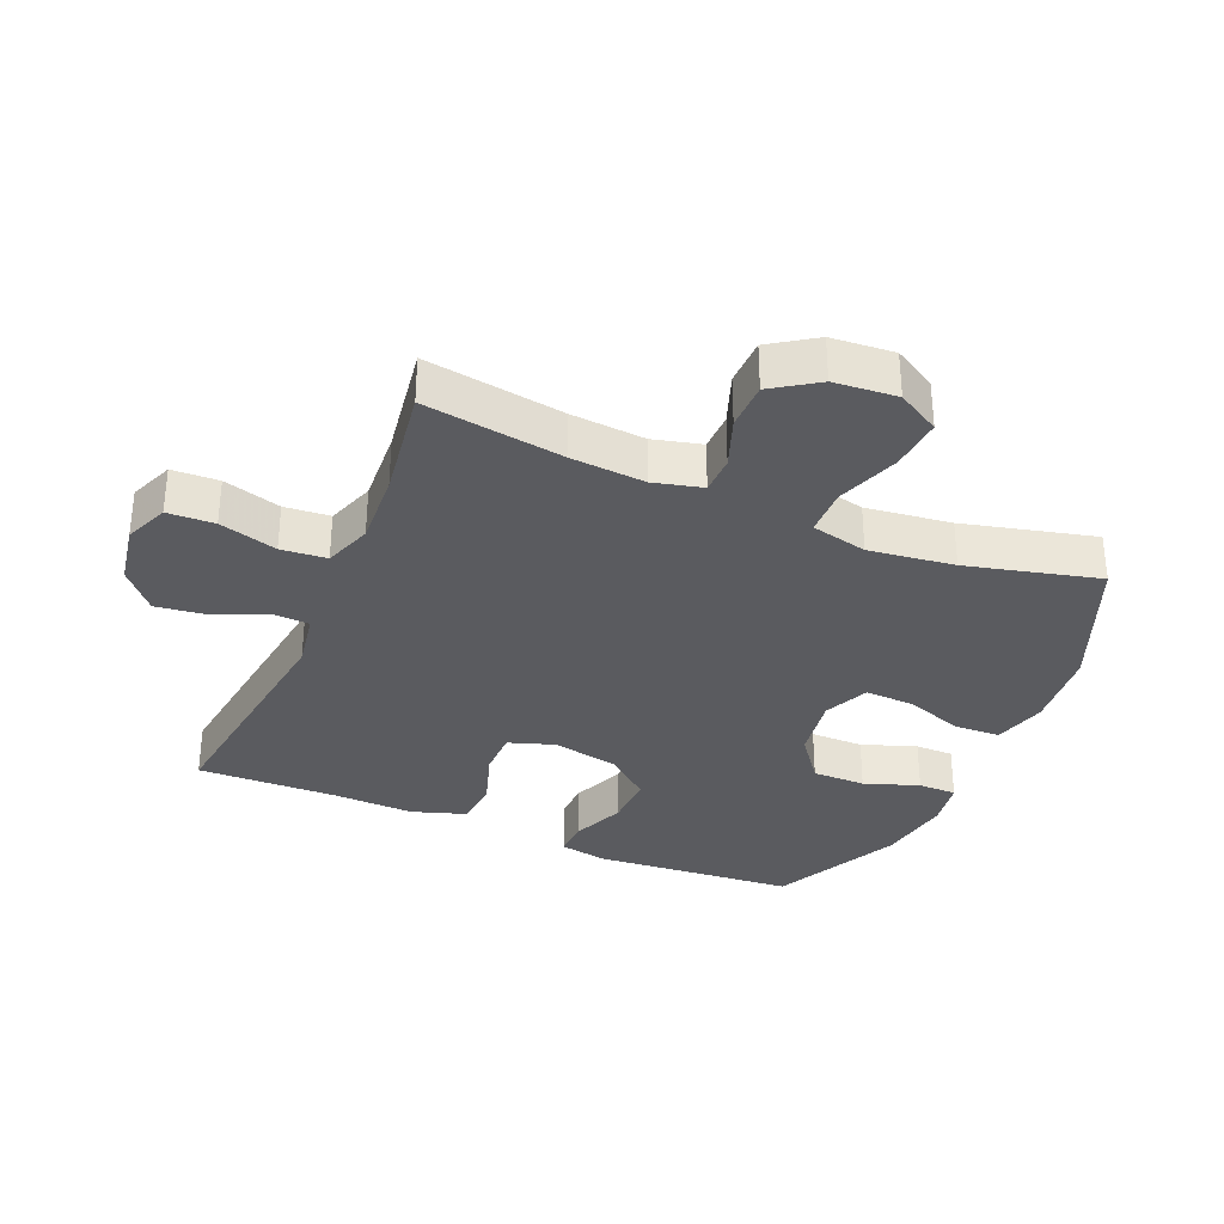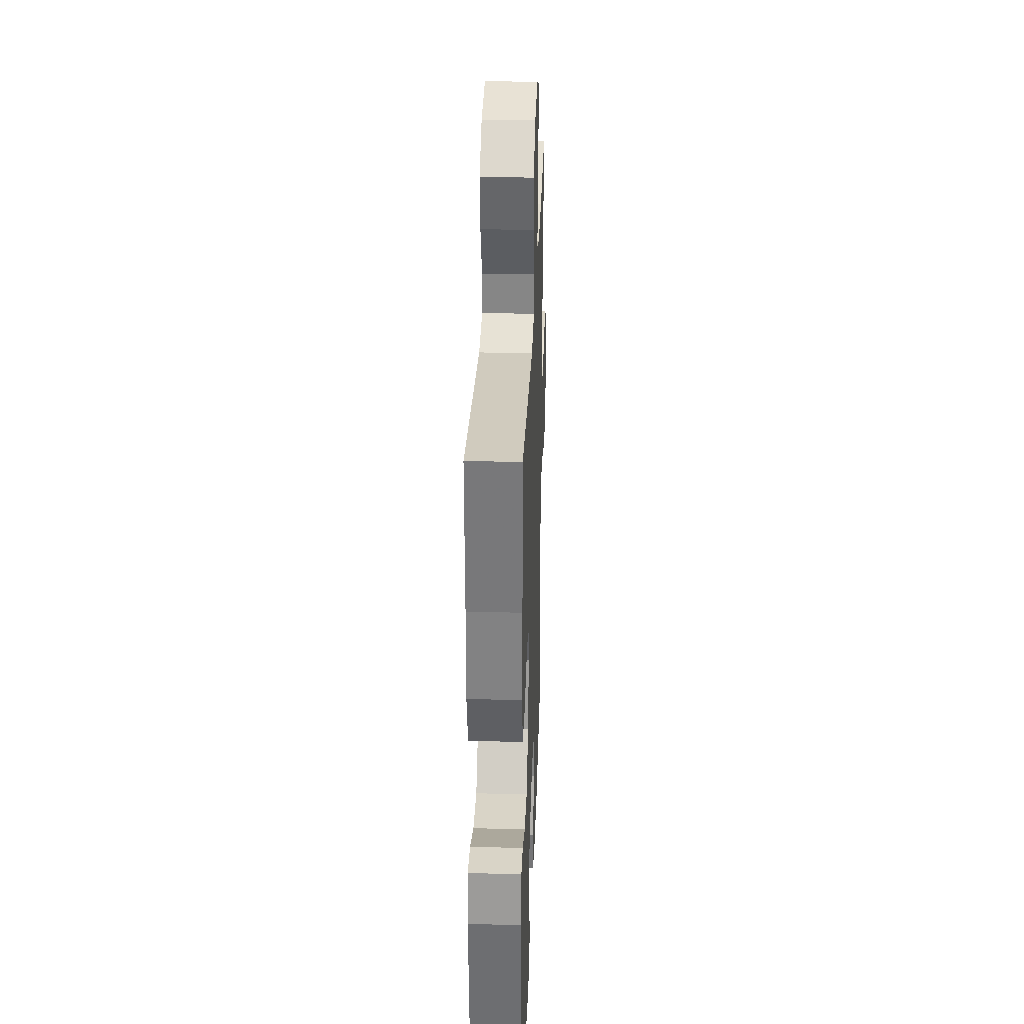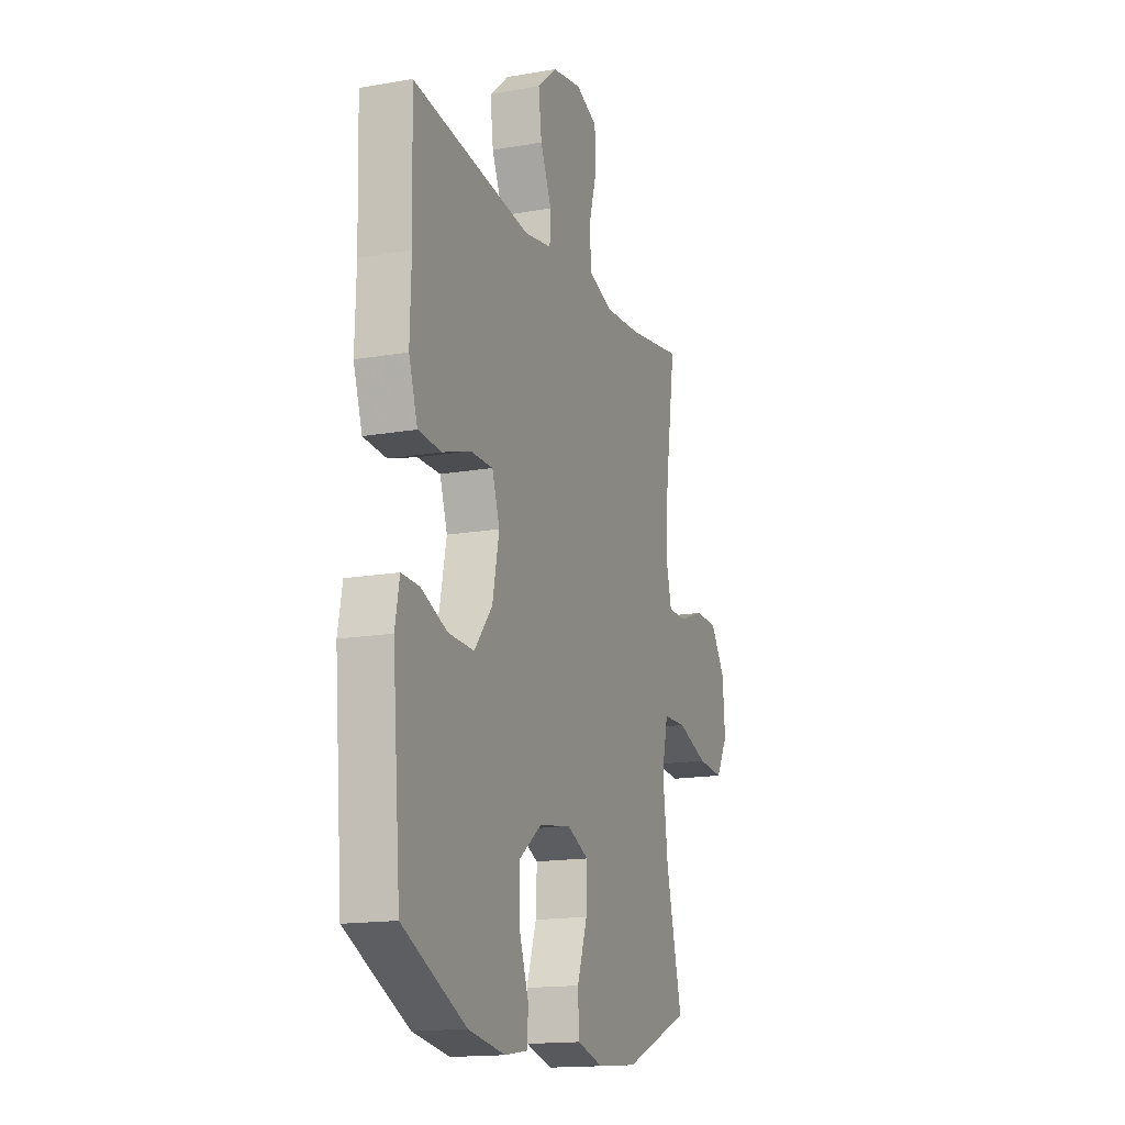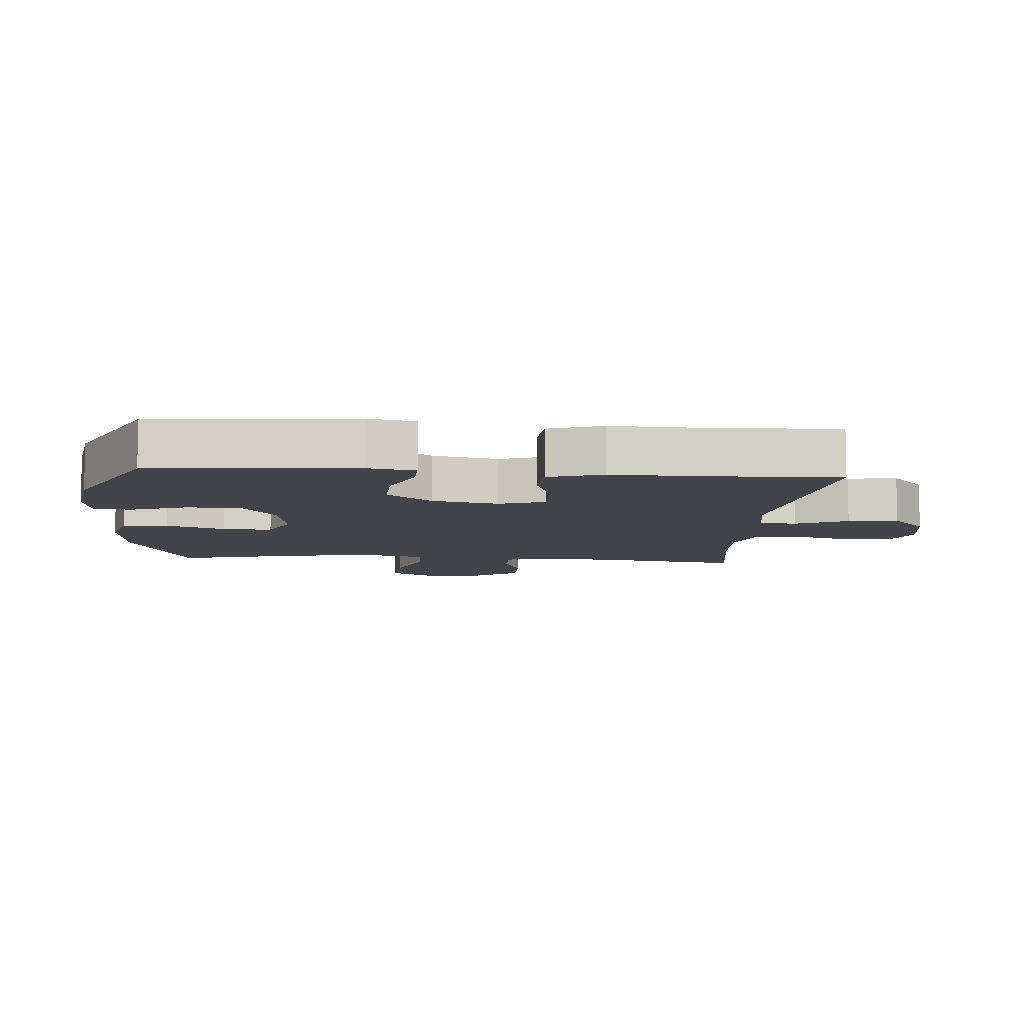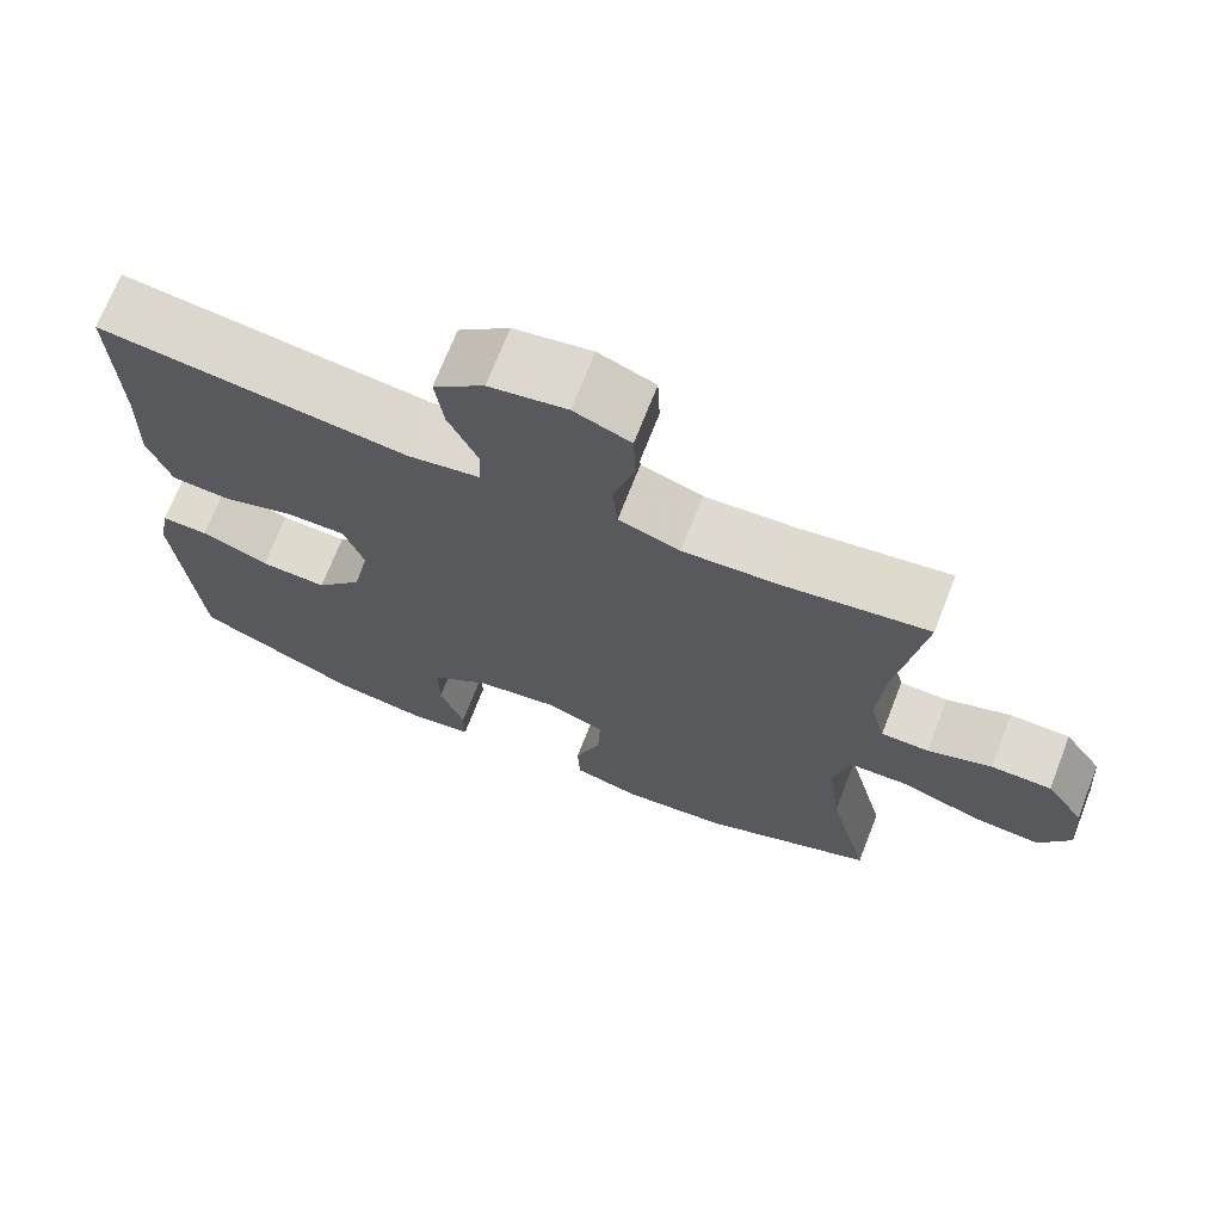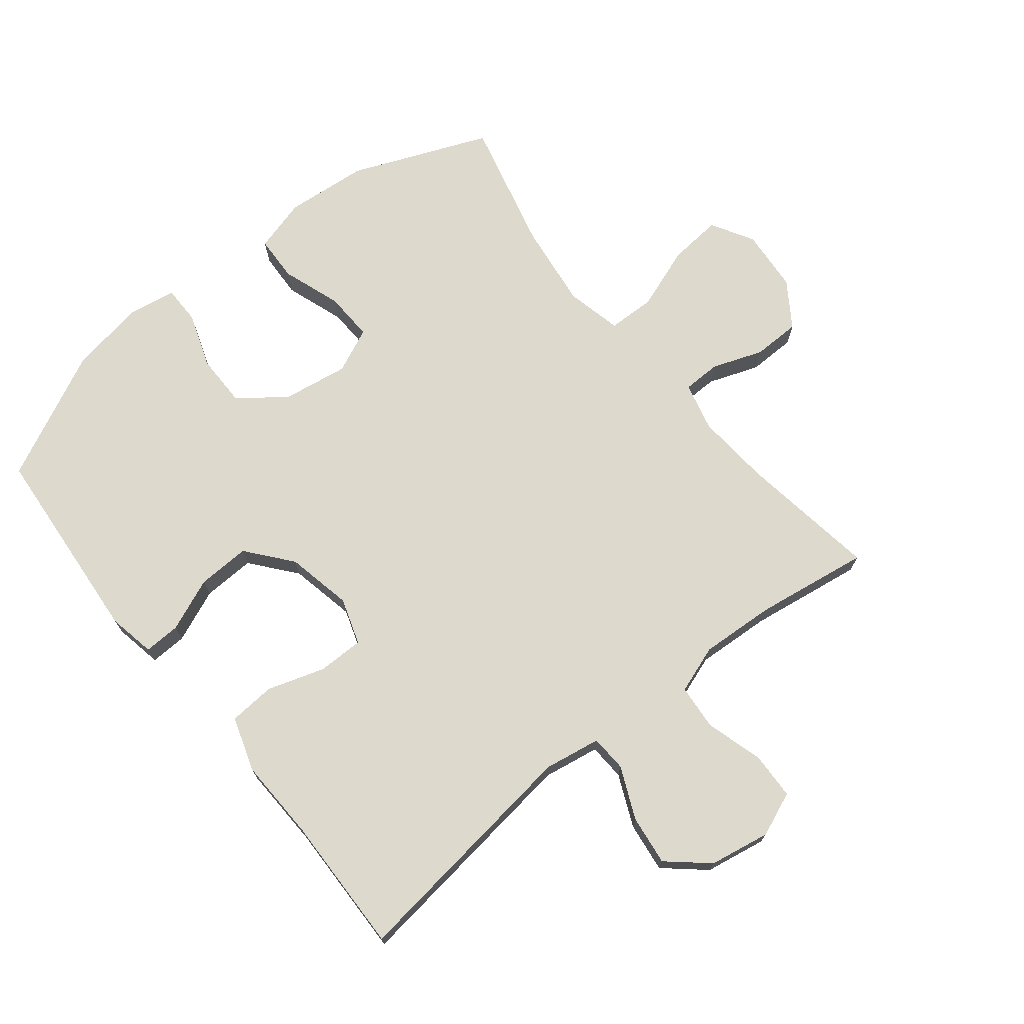
<metadata>
{"format":"obj","ext":"obj","renderer":"f3d","projection":"perspective","resolution":1024,"background":"white","views":[{"elev":-33.1,"azim":66.9,"up":"+Y"},{"elev":30.7,"azim":-87.9,"up":"+Z"},{"elev":-15.8,"azim":-69.8,"up":"+Z"},{"elev":-8.4,"azim":-94.4,"up":"+Y"},{"elev":70.8,"azim":21.3,"up":"+Z"},{"elev":71.9,"azim":-38.8,"up":"+Y"}]}
</metadata>
<code>
v 0.5 0.07 0.5
v 0.468 0.07 0.284
v 0.459 0.07 0.168
v 0.478 0.07 0.092
v 0.537 0.07 0.091
v 0.616 0.07 0.12
v 0.69 0.07 0.119
v 0.737 0.07 0.049
v 0.745 0.07 -0.049
v 0.707 0.07 -0.115
v 0.624 0.07 -0.108
v 0.526 0.07 -0.073
v 0.452 0.07 -0.075
v 0.432 0.07 -0.162
v 0.449 0.07 -0.295
v 0.5 0.07 -0.5
v 0.287 0.07 -0.588
v 0.158 0.07 -0.6
v 0.075 0.07 -0.577
v 0.072 0.07 -0.506
v 0.104 0.07 -0.414
v 0.107 0.07 -0.337
v 0.037 0.07 -0.306
v -0.065 0.07 -0.322
v -0.137 0.07 -0.376
v -0.137 0.07 -0.459
v -0.107 0.07 -0.544
v -0.107 0.07 -0.604
v -0.182 0.07 -0.616
v -0.299 0.07 -0.597
v -0.5 0.07 -0.5
v -0.526 0.07 -0.185
v -0.512 0.07 -0.111
v -0.455 0.07 -0.113
v -0.372 0.07 -0.147
v -0.29 0.07 -0.15
v -0.233 0.07 -0.08
v -0.212 0.07 0.023
v -0.236 0.07 0.095
v -0.308 0.07 0.095
v -0.397 0.07 0.066
v -0.47 0.07 0.071
v -0.498 0.07 0.156
v -0.494 0.07 0.284
v -0.5 0.07 0.5
v -0.123 0.07 0.452
v -0.035 0.07 0.467
v -0.032 0.07 0.524
v -0.068 0.07 0.605
v -0.078 0.07 0.683
v -0.016 0.07 0.737
v 0.079 0.07 0.754
v 0.148 0.07 0.726
v 0.151 0.07 0.653
v 0.125 0.07 0.563
v 0.131 0.07 0.492
v 0.206 0.07 0.466
v 0.322 0.07 0.473
v 0.5 0 0.5
v 0.468 0 0.284
v 0.459 0 0.168
v 0.478 0 0.092
v 0.537 0 0.091
v 0.616 0 0.12
v 0.69 0 0.119
v 0.737 0 0.049
v 0.745 0 -0.049
v 0.707 0 -0.115
v 0.624 0 -0.108
v 0.526 0 -0.073
v 0.452 0 -0.075
v 0.432 0 -0.162
v 0.449 0 -0.295
v 0.5 0 -0.5
v 0.287 0 -0.588
v 0.158 0 -0.6
v 0.075 0 -0.577
v 0.072 0 -0.506
v 0.104 0 -0.414
v 0.107 0 -0.337
v 0.037 0 -0.306
v -0.065 0 -0.322
v -0.137 0 -0.376
v -0.137 0 -0.459
v -0.107 0 -0.544
v -0.107 0 -0.604
v -0.182 0 -0.616
v -0.299 0 -0.597
v -0.5 0 -0.5
v -0.526 0 -0.185
v -0.512 0 -0.111
v -0.455 0 -0.113
v -0.372 0 -0.147
v -0.29 0 -0.15
v -0.233 0 -0.08
v -0.212 0 0.023
v -0.236 0 0.095
v -0.308 0 0.095
v -0.397 0 0.066
v -0.47 0 0.071
v -0.498 0 0.156
v -0.494 0 0.284
v -0.5 0 0.5
v -0.123 0 0.452
v -0.035 0 0.467
v -0.032 0 0.524
v -0.068 0 0.605
v -0.078 0 0.683
v -0.016 0 0.737
v 0.079 0 0.754
v 0.148 0 0.726
v 0.151 0 0.653
v 0.125 0 0.563
v 0.131 0 0.492
v 0.206 0 0.466
v 0.322 0 0.473
f 52 53 54 55
f 52 55 56
f 51 52 56
f 48 49 50 51
f 47 48 51 56
f 46 47 56 57
f 44 45 46
f 43 44 46 57
f 40 41 42 43
f 39 40 43 57
f 32 33 34 35
f 32 35 36
f 31 32 36
f 30 31 36 37
f 26 27 28 29
f 25 26 29 30
f 18 19 20 21
f 18 21 22
f 15 16 17 18
f 14 15 18 22
f 13 14 22 23
f 9 10 11 12
f 9 12 13
f 8 9 13
f 5 6 7 8
f 4 5 8 13
f 3 4 13 23
f 58 1 2
f 38 39 57 58
f 25 30 37 38
f 24 25 38 58
f 23 24 58
f 2 3 23 58
f 113 112 111 110
f 114 113 110
f 114 110 109
f 109 108 107 106
f 114 109 106 105
f 115 114 105 104
f 104 103 102
f 115 104 102 101
f 101 100 99 98
f 115 101 98 97
f 93 92 91 90
f 94 93 90
f 94 90 89
f 95 94 89 88
f 87 86 85 84
f 88 87 84 83
f 79 78 77 76
f 80 79 76
f 76 75 74 73
f 80 76 73 72
f 81 80 72 71
f 70 69 68 67
f 71 70 67
f 71 67 66
f 66 65 64 63
f 71 66 63 62
f 81 71 62 61
f 60 59 116
f 116 115 97 96
f 96 95 88 83
f 116 96 83 82
f 116 82 81
f 116 81 61 60
f 1 59 60 2
f 2 60 61 3
f 3 61 62 4
f 4 62 63 5
f 5 63 64 6
f 6 64 65 7
f 7 65 66 8
f 8 66 67 9
f 9 67 68 10
f 10 68 69 11
f 11 69 70 12
f 12 70 71 13
f 13 71 72 14
f 14 72 73 15
f 15 73 74 16
f 16 74 75 17
f 17 75 76 18
f 18 76 77 19
f 19 77 78 20
f 20 78 79 21
f 21 79 80 22
f 22 80 81 23
f 23 81 82 24
f 24 82 83 25
f 25 83 84 26
f 26 84 85 27
f 27 85 86 28
f 28 86 87 29
f 29 87 88 30
f 30 88 89 31
f 31 89 90 32
f 32 90 91 33
f 33 91 92 34
f 34 92 93 35
f 35 93 94 36
f 36 94 95 37
f 37 95 96 38
f 38 96 97 39
f 39 97 98 40
f 40 98 99 41
f 41 99 100 42
f 42 100 101 43
f 43 101 102 44
f 44 102 103 45
f 45 103 104 46
f 46 104 105 47
f 47 105 106 48
f 48 106 107 49
f 49 107 108 50
f 50 108 109 51
f 51 109 110 52
f 52 110 111 53
f 53 111 112 54
f 54 112 113 55
f 55 113 114 56
f 56 114 115 57
f 57 115 116 58
f 58 116 59 1

</code>
